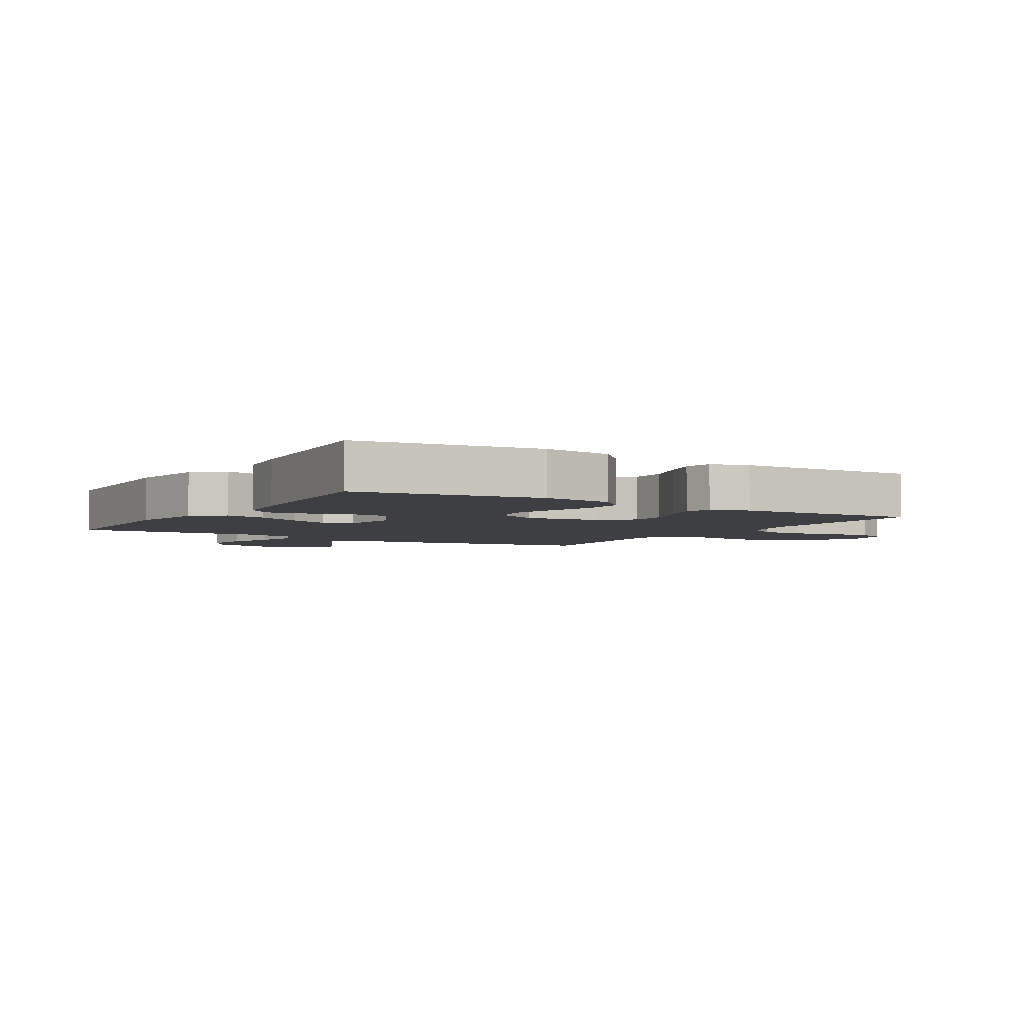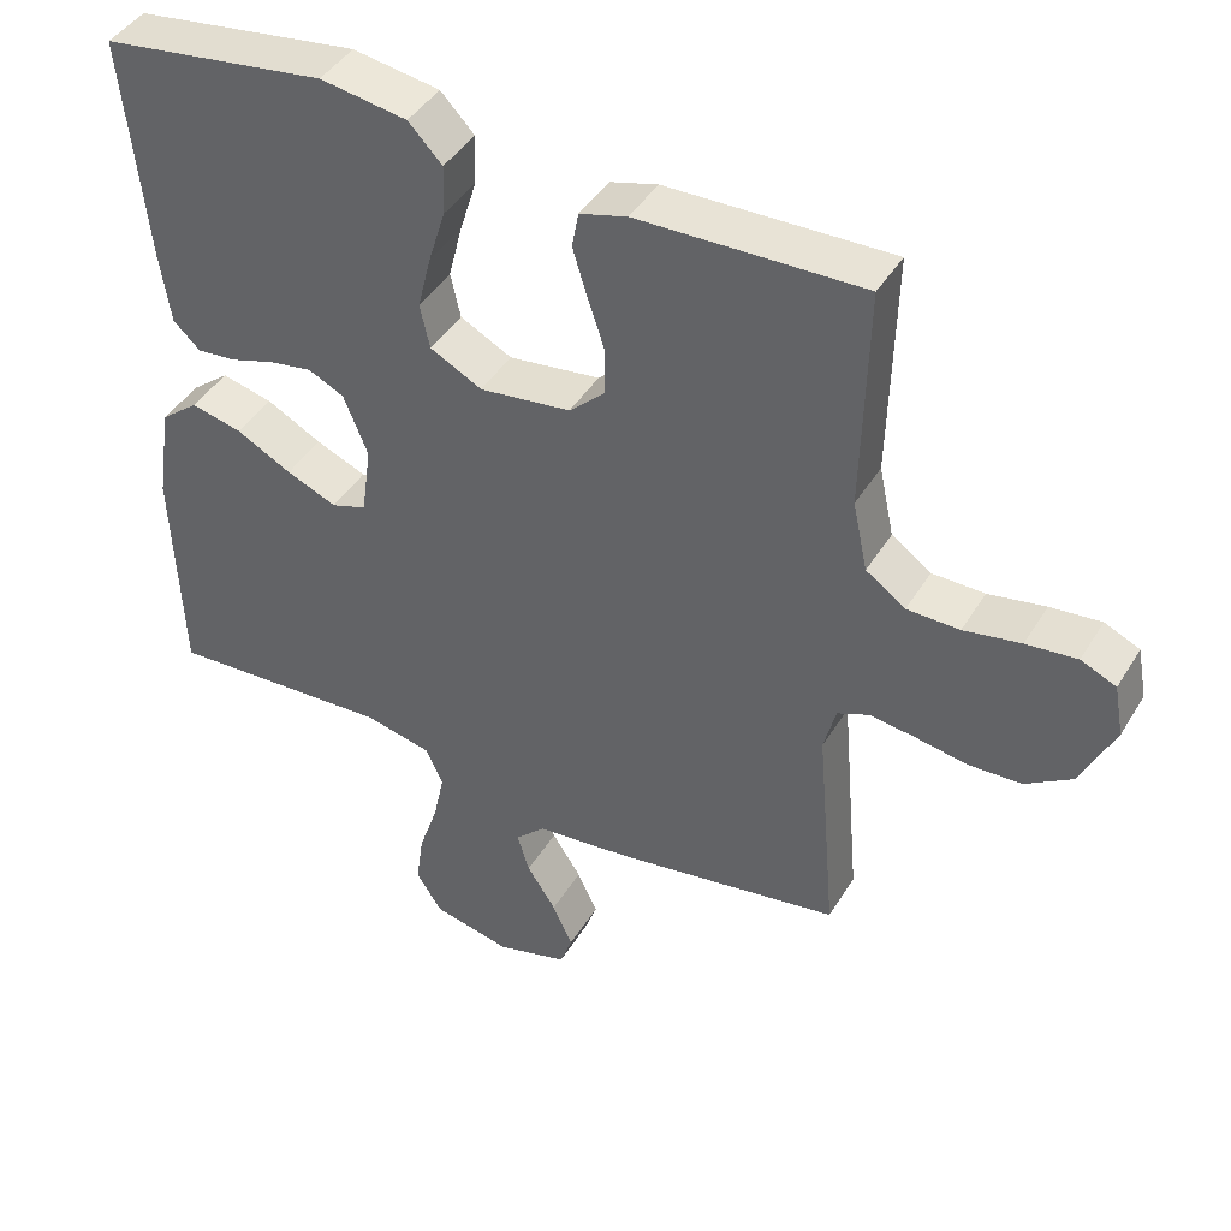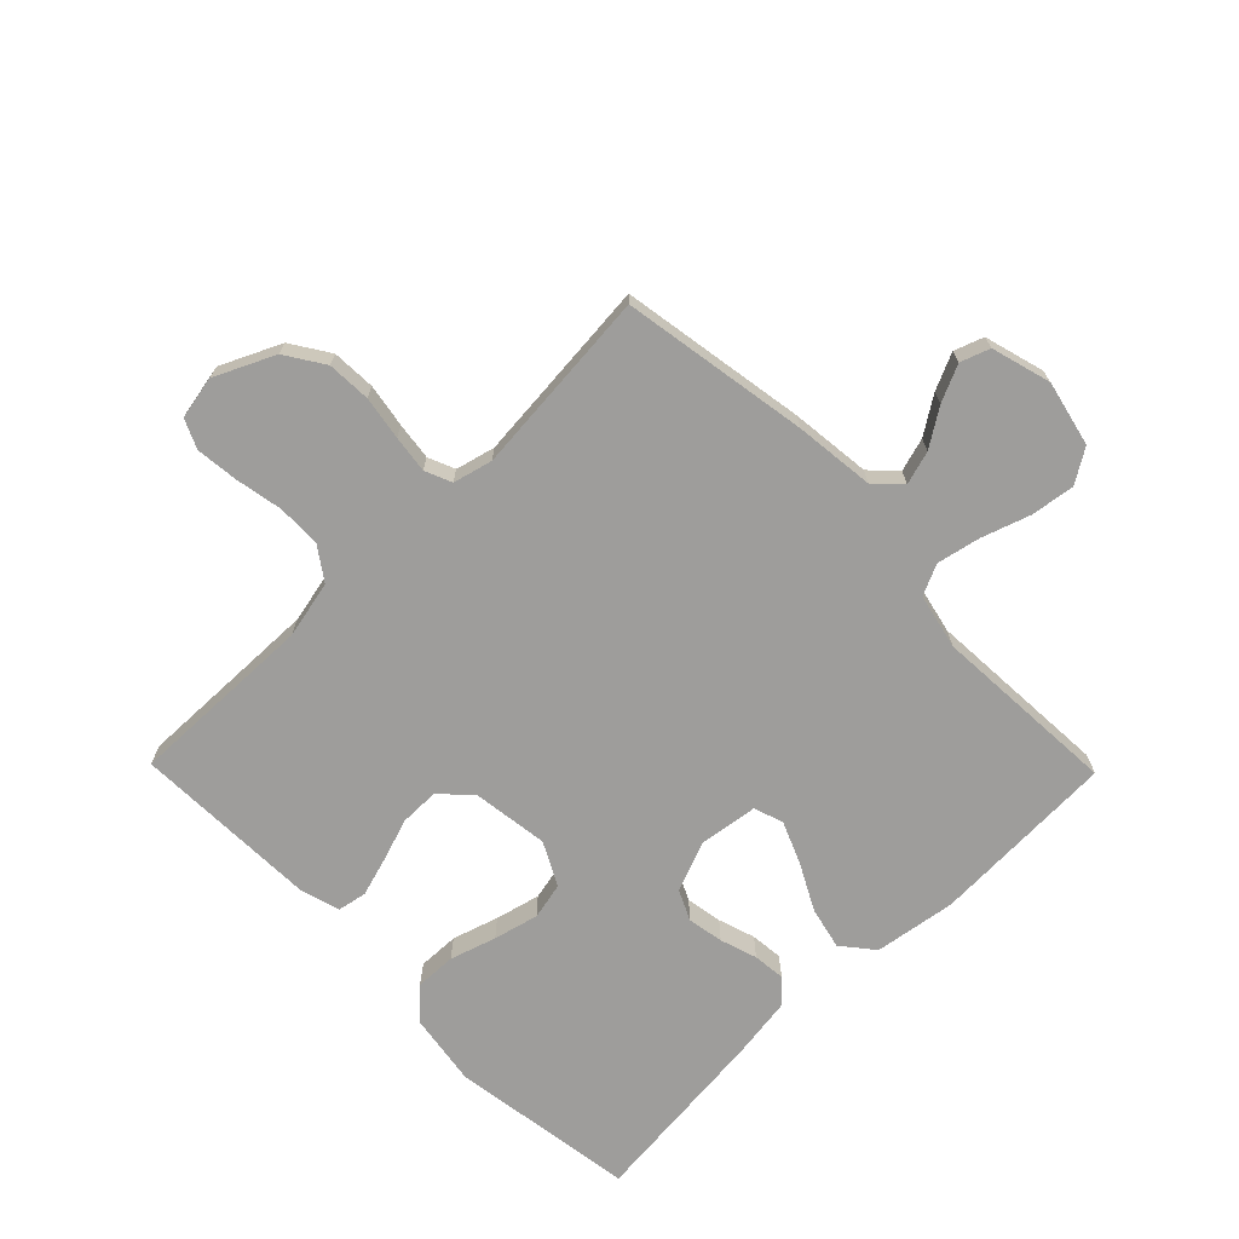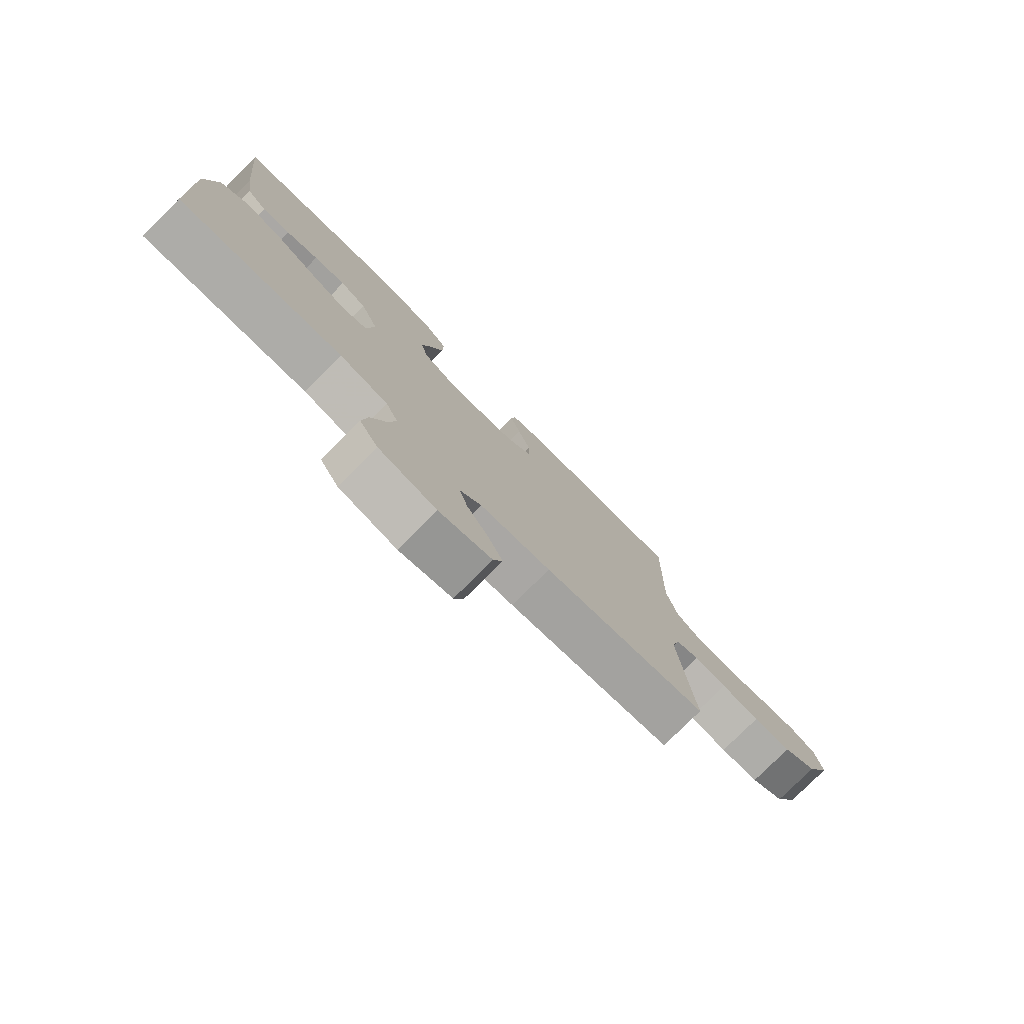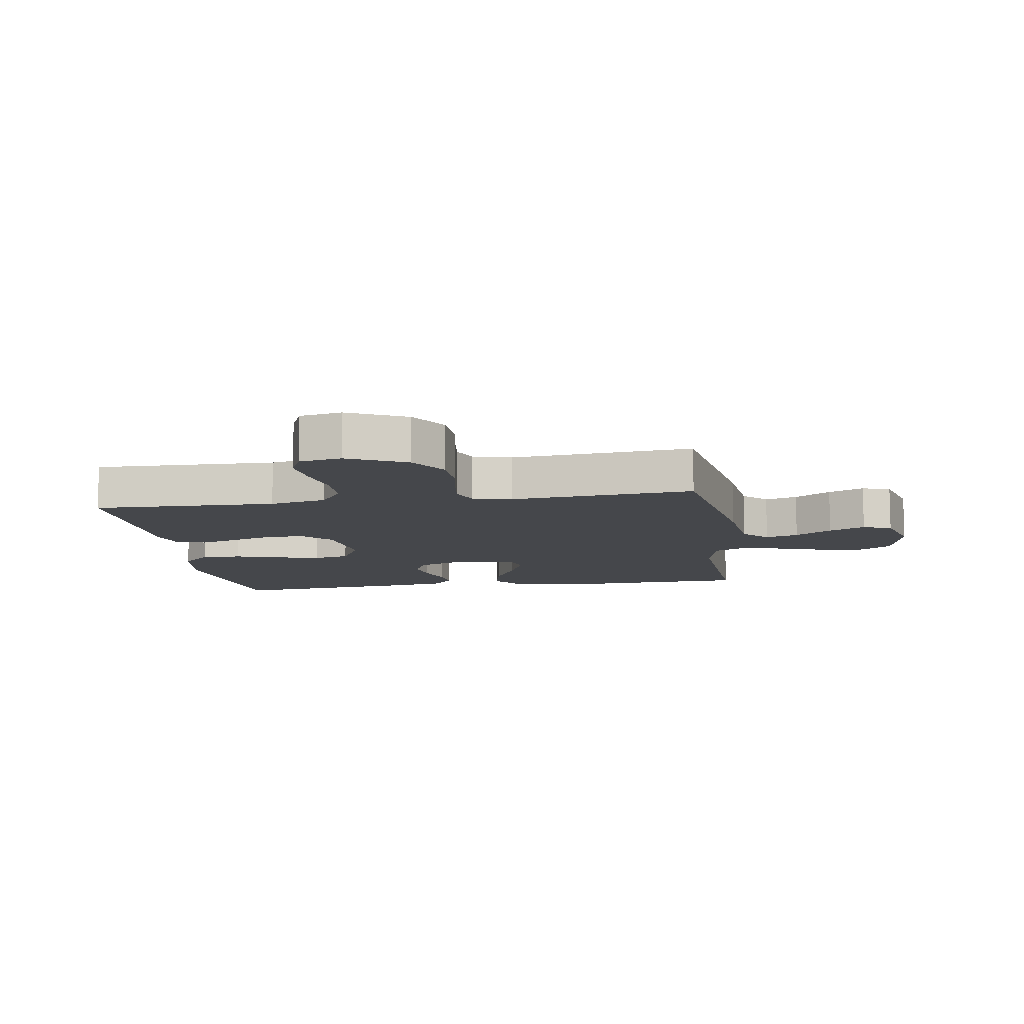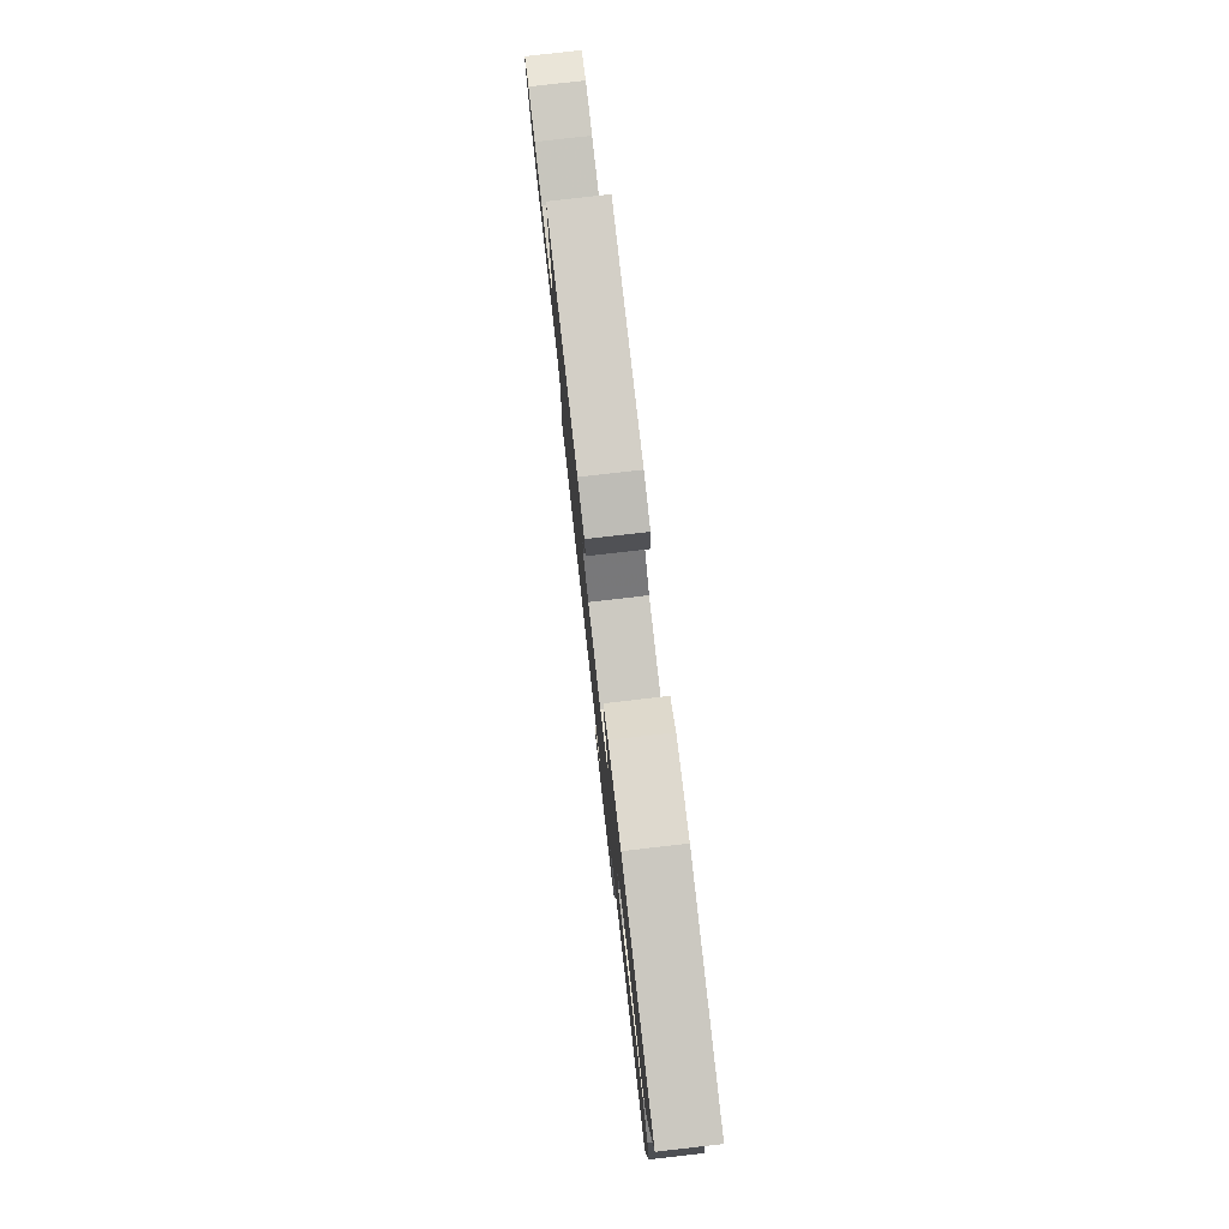
<metadata>
{"format":"obj","ext":"obj","renderer":"f3d","projection":"perspective","resolution":1024,"background":"white","views":[{"elev":-4.0,"azim":-31.3,"up":"+Y"},{"elev":43.2,"azim":29.2,"up":"+Z"},{"elev":-70.5,"azim":134.4,"up":"+Y"},{"elev":-78.7,"azim":-45.1,"up":"+Z"},{"elev":-10.2,"azim":98.7,"up":"+Y"},{"elev":79.9,"azim":-96.5,"up":"+Z"}]}
</metadata>
<code>
v 0.5 0.07 0.5
v 0.493 0.07 0.2
v 0.513 0.07 0.107
v 0.566 0.07 0.07
v 0.636 0.07 0.069
v 0.712 0.07 0.083
v 0.78 0.07 0.09
v 0.827 0.07 0.069
v 0.84 0.07 0
v 0.795 0.07 -0.096
v 0.733 0.07 -0.136
v 0.663 0.07 -0.139
v 0.593 0.07 -0.127
v 0.533 0.07 -0.119
v 0.49 0.07 -0.137
v 0.474 0.07 -0.2
v 0.5 0.07 -0.5
v 0.2 0.07 -0.549
v 0.071 0.07 -0.563
v 0.031 0.07 -0.602
v 0.047 0.07 -0.656
v 0.086 0.07 -0.716
v 0.113 0.07 -0.775
v 0.096 0.07 -0.822
v 0 0.07 -0.849
v -0.105 0.07 -0.825
v -0.139 0.07 -0.771
v -0.129 0.07 -0.7
v -0.103 0.07 -0.623
v -0.088 0.07 -0.553
v -0.111 0.07 -0.503
v -0.2 0.07 -0.483
v -0.5 0.07 -0.5
v -0.511 0.07 -0.2
v -0.491 0.07 -0.069
v -0.44 0.07 -0.028
v -0.372 0.07 -0.044
v -0.298 0.07 -0.083
v -0.231 0.07 -0.111
v -0.184 0.07 -0.095
v -0.171 0.07 0
v -0.203 0.07 0.08
v -0.251 0.07 0.103
v -0.309 0.07 0.093
v -0.368 0.07 0.074
v -0.42 0.07 0.069
v -0.456 0.07 0.103
v -0.47 0.07 0.2
v -0.5 0.07 0.5
v -0.2 0.07 0.543
v -0.084 0.07 0.525
v -0.039 0.07 0.478
v -0.041 0.07 0.412
v -0.064 0.07 0.338
v -0.082 0.07 0.266
v -0.069 0.07 0.207
v 0 0.07 0.171
v 0.122 0.07 0.187
v 0.17 0.07 0.232
v 0.17 0.07 0.295
v 0.147 0.07 0.364
v 0.128 0.07 0.427
v 0.137 0.07 0.474
v 0.2 0.07 0.492
v 0.5 0 0.5
v 0.493 0 0.2
v 0.513 0 0.107
v 0.566 0 0.07
v 0.636 0 0.069
v 0.712 0 0.083
v 0.78 0 0.09
v 0.827 0 0.069
v 0.84 0 0
v 0.795 0 -0.096
v 0.733 0 -0.136
v 0.663 0 -0.139
v 0.593 0 -0.127
v 0.533 0 -0.119
v 0.49 0 -0.137
v 0.474 0 -0.2
v 0.5 0 -0.5
v 0.2 0 -0.549
v 0.071 0 -0.563
v 0.031 0 -0.602
v 0.047 0 -0.656
v 0.086 0 -0.716
v 0.113 0 -0.775
v 0.096 0 -0.822
v 0 0 -0.849
v -0.105 0 -0.825
v -0.139 0 -0.771
v -0.129 0 -0.7
v -0.103 0 -0.623
v -0.088 0 -0.553
v -0.111 0 -0.503
v -0.2 0 -0.483
v -0.5 0 -0.5
v -0.511 0 -0.2
v -0.491 0 -0.069
v -0.44 0 -0.028
v -0.372 0 -0.044
v -0.298 0 -0.083
v -0.231 0 -0.111
v -0.184 0 -0.095
v -0.171 0 0
v -0.203 0 0.08
v -0.251 0 0.103
v -0.309 0 0.093
v -0.368 0 0.074
v -0.42 0 0.069
v -0.456 0 0.103
v -0.47 0 0.2
v -0.5 0 0.5
v -0.2 0 0.543
v -0.084 0 0.525
v -0.039 0 0.478
v -0.041 0 0.412
v -0.064 0 0.338
v -0.082 0 0.266
v -0.069 0 0.207
v 0 0 0.171
v 0.122 0 0.187
v 0.17 0 0.232
v 0.17 0 0.295
v 0.147 0 0.364
v 0.128 0 0.427
v 0.137 0 0.474
v 0.2 0 0.492
f 63 64 1 2
f 60 61 62 63
f 60 63 2 3
f 59 60 3 4
f 58 59 4
f 57 58 4
f 51 52 53 54
f 51 54 55
f 50 51 55
f 49 50 55 56
f 47 48 49 56
f 44 45 46 47
f 43 44 47 56
f 35 36 37 38
f 35 38 39
f 32 33 34 35
f 31 32 35 39
f 30 31 39 40
f 26 27 28 29
f 26 29 30
f 25 26 30
f 21 22 23 24
f 20 21 24 25
f 16 17 18 19
f 15 16 19
f 15 19 20
f 10 11 12 13
f 10 13 14
f 9 10 14
f 8 9 14
f 5 6 7 8
f 5 8 14 15
f 42 43 56 57
f 41 42 57 4
f 20 25 30 40
f 15 20 40 41
f 4 5 15 41
f 66 65 128 127
f 127 126 125 124
f 67 66 127 124
f 68 67 124 123
f 68 123 122
f 68 122 121
f 118 117 116 115
f 119 118 115
f 119 115 114
f 120 119 114 113
f 120 113 112 111
f 111 110 109 108
f 120 111 108 107
f 102 101 100 99
f 103 102 99
f 99 98 97 96
f 103 99 96 95
f 104 103 95 94
f 93 92 91 90
f 94 93 90
f 94 90 89
f 88 87 86 85
f 89 88 85 84
f 83 82 81 80
f 83 80 79
f 84 83 79
f 77 76 75 74
f 78 77 74
f 78 74 73
f 78 73 72
f 72 71 70 69
f 79 78 72 69
f 121 120 107 106
f 68 121 106 105
f 104 94 89 84
f 105 104 84 79
f 105 79 69 68
f 1 65 66 2
f 2 66 67 3
f 3 67 68 4
f 4 68 69 5
f 5 69 70 6
f 6 70 71 7
f 7 71 72 8
f 8 72 73 9
f 9 73 74 10
f 10 74 75 11
f 11 75 76 12
f 12 76 77 13
f 13 77 78 14
f 14 78 79 15
f 15 79 80 16
f 16 80 81 17
f 17 81 82 18
f 18 82 83 19
f 19 83 84 20
f 20 84 85 21
f 21 85 86 22
f 22 86 87 23
f 23 87 88 24
f 24 88 89 25
f 25 89 90 26
f 26 90 91 27
f 27 91 92 28
f 28 92 93 29
f 29 93 94 30
f 30 94 95 31
f 31 95 96 32
f 32 96 97 33
f 33 97 98 34
f 34 98 99 35
f 35 99 100 36
f 36 100 101 37
f 37 101 102 38
f 38 102 103 39
f 39 103 104 40
f 40 104 105 41
f 41 105 106 42
f 42 106 107 43
f 43 107 108 44
f 44 108 109 45
f 45 109 110 46
f 46 110 111 47
f 47 111 112 48
f 48 112 113 49
f 49 113 114 50
f 50 114 115 51
f 51 115 116 52
f 52 116 117 53
f 53 117 118 54
f 54 118 119 55
f 55 119 120 56
f 56 120 121 57
f 57 121 122 58
f 58 122 123 59
f 59 123 124 60
f 60 124 125 61
f 61 125 126 62
f 62 126 127 63
f 63 127 128 64
f 64 128 65 1

</code>
